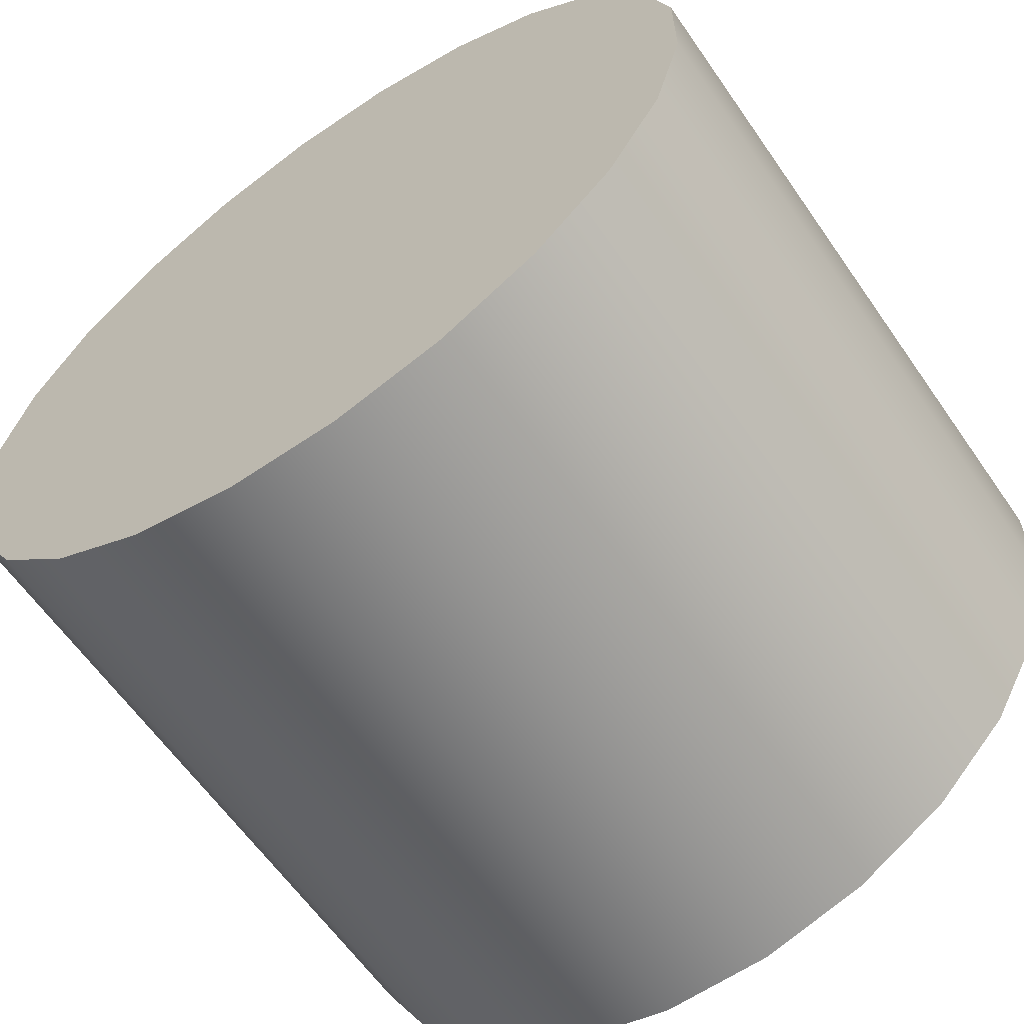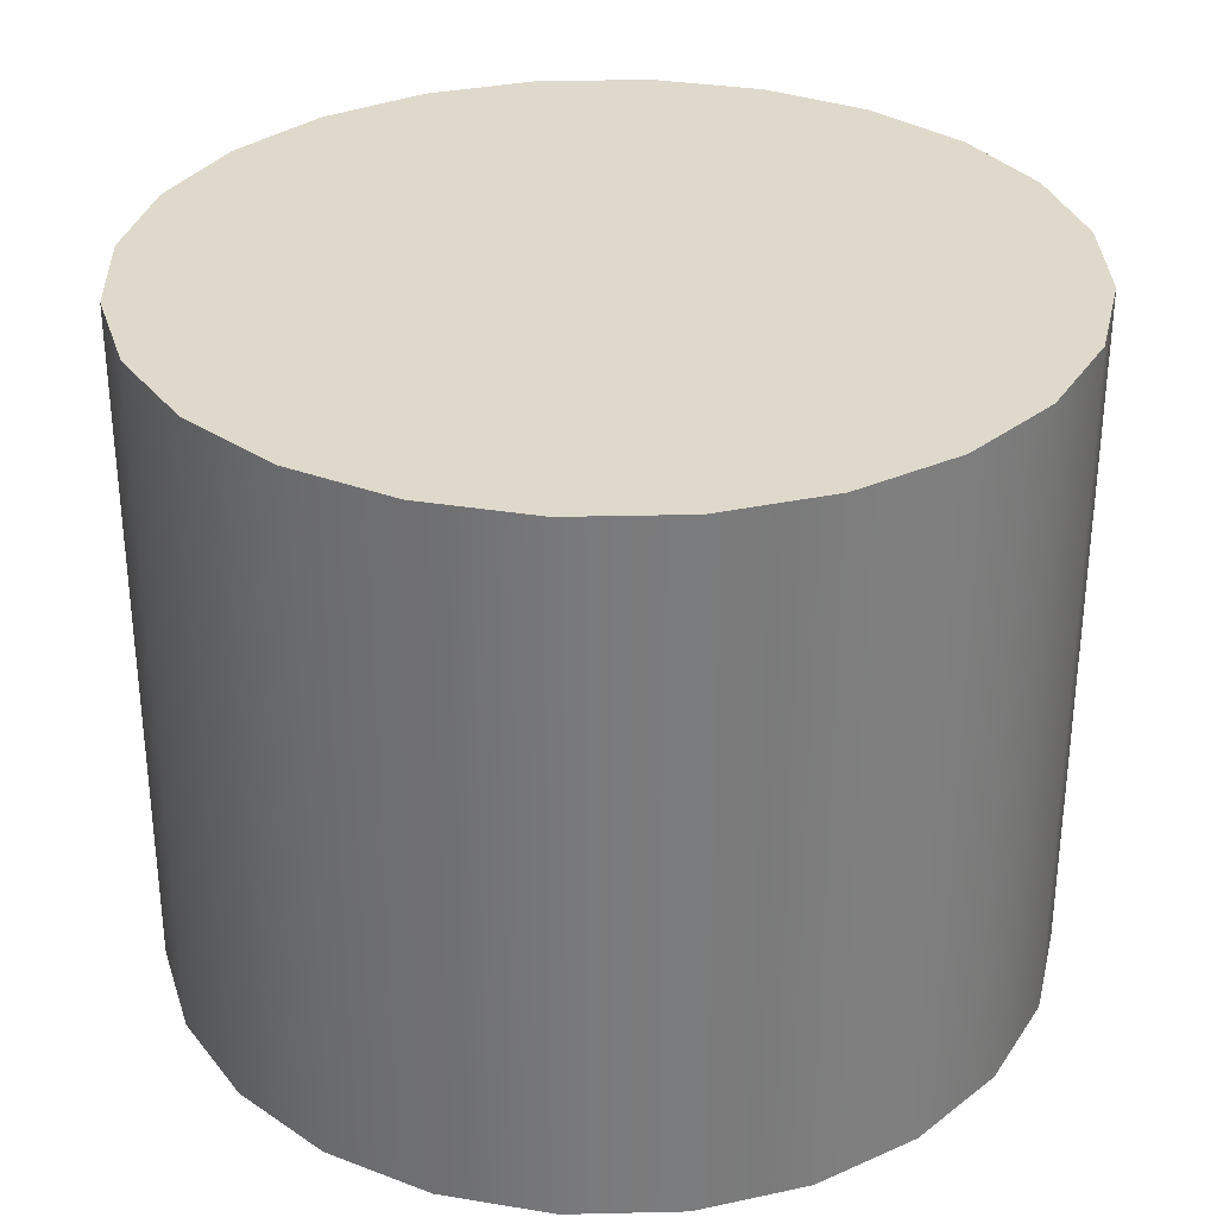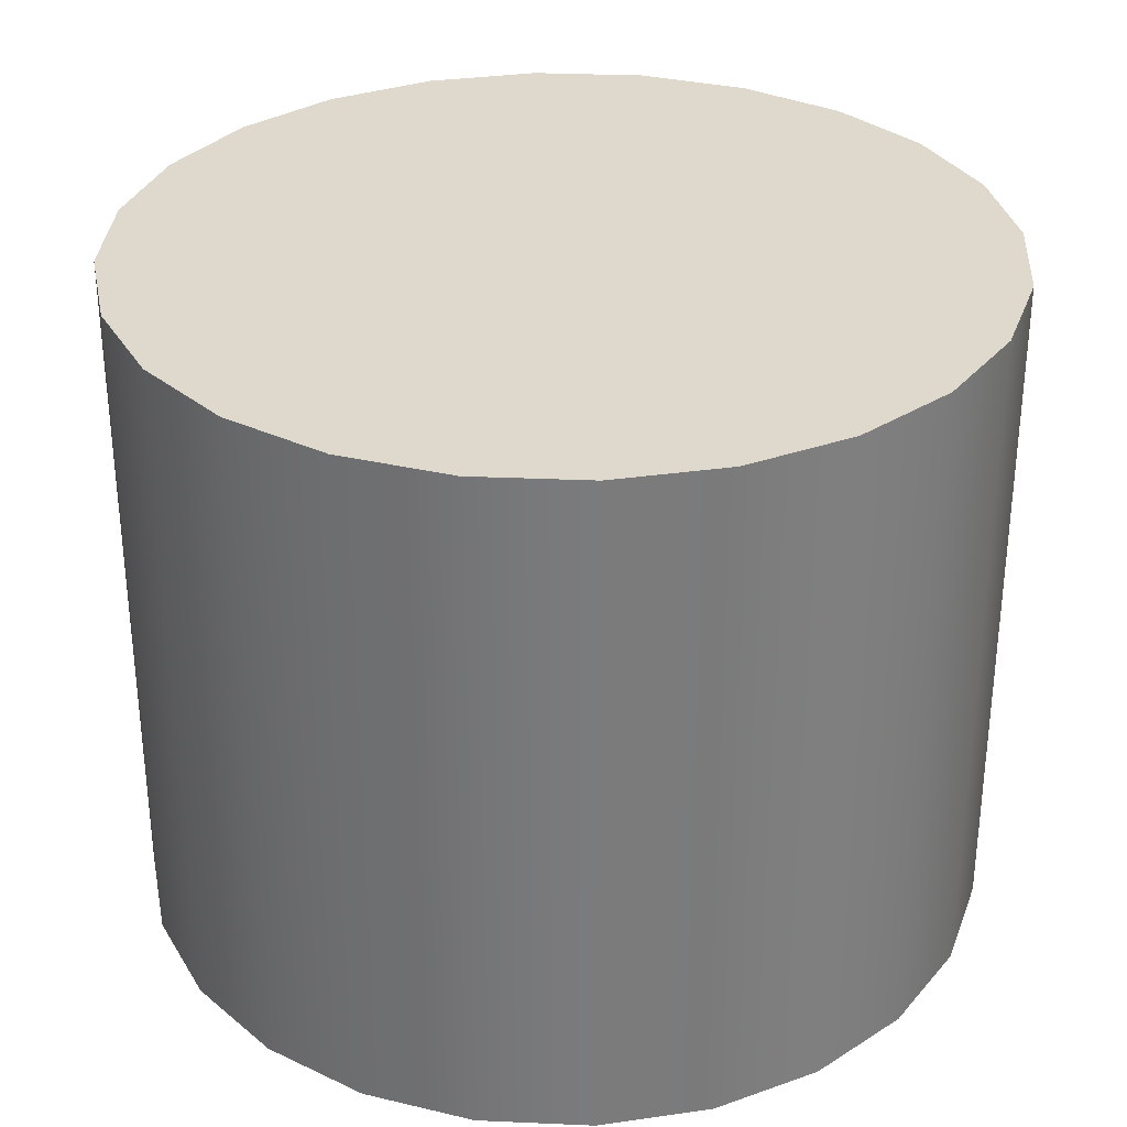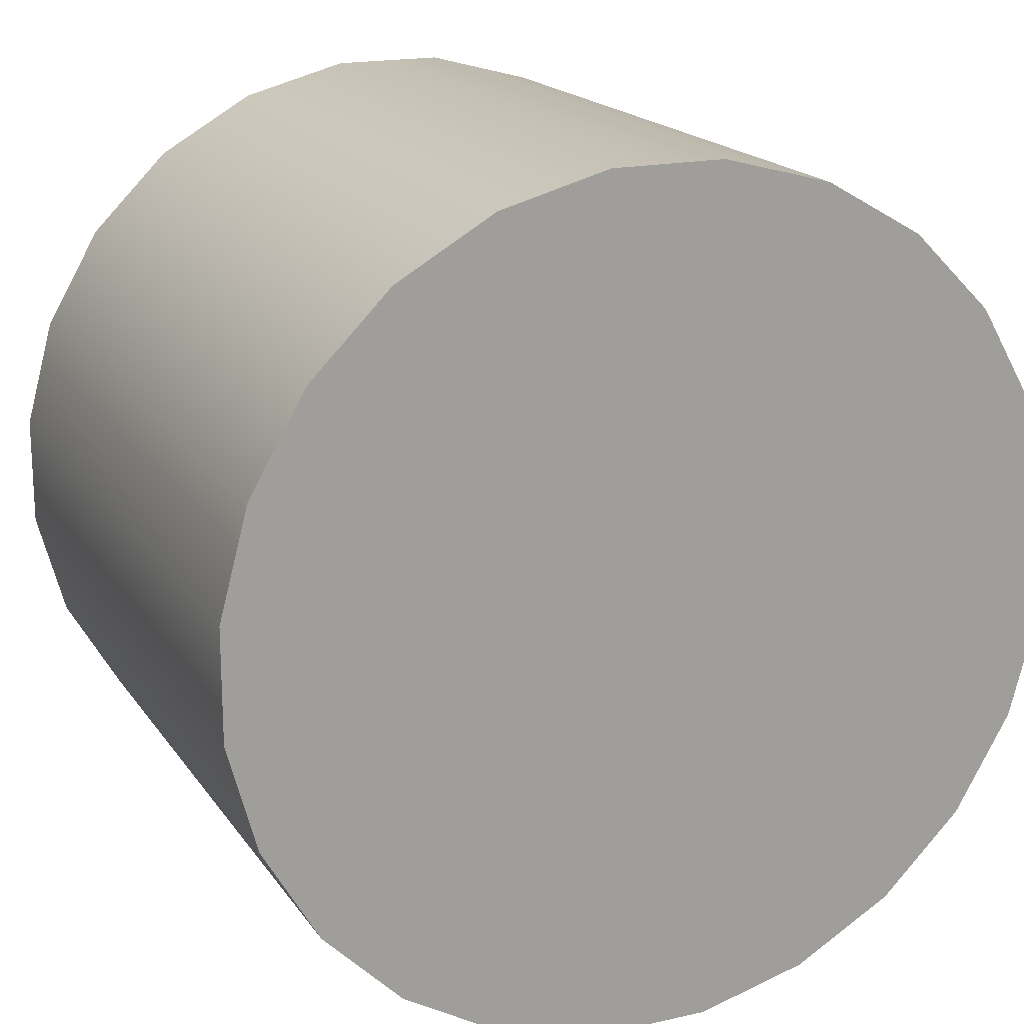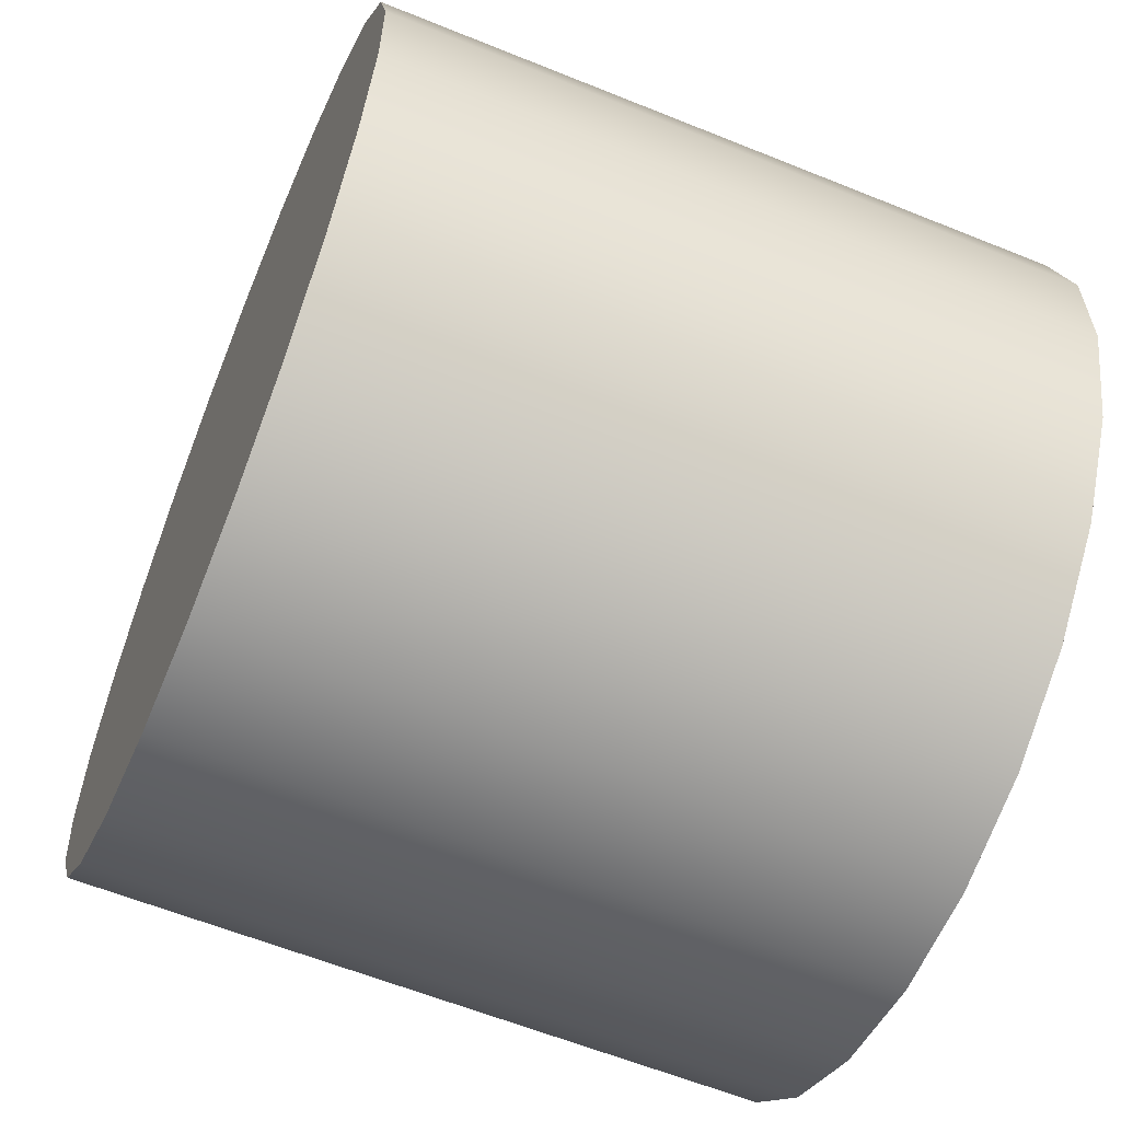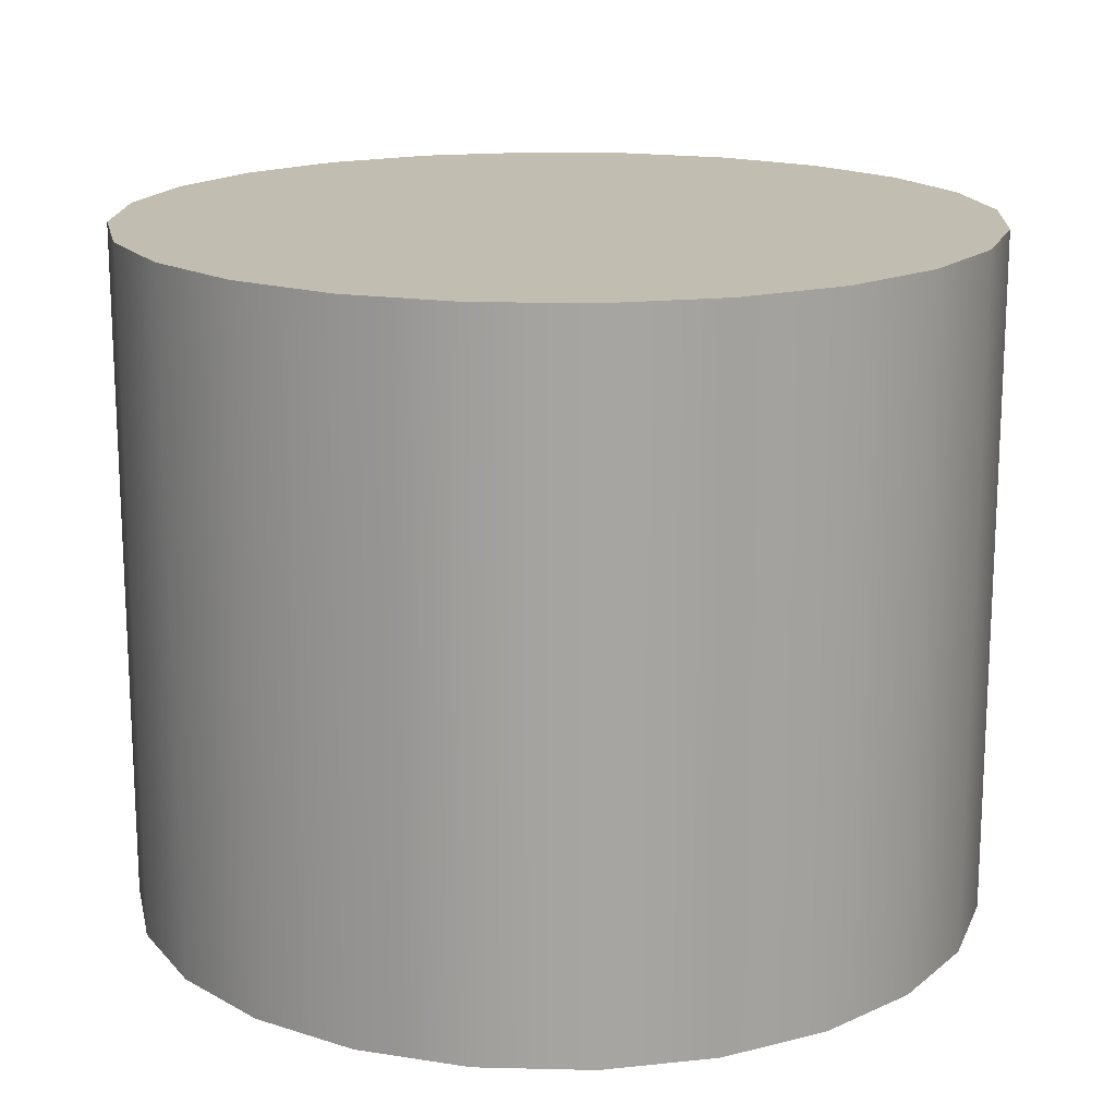
<metadata>
{"format":"obj","ext":"obj","renderer":"f3d","projection":"perspective","resolution":1024,"background":"white","views":[{"elev":-61.9,"azim":-145.3,"up":"+Y"},{"elev":31.8,"azim":-46.9,"up":"+Z"},{"elev":31.9,"azim":-116.5,"up":"+Z"},{"elev":18.2,"azim":-23.7,"up":"+Y"},{"elev":-60.6,"azim":67.5,"up":"+Y"},{"elev":16.7,"azim":-117.2,"up":"+Z"}]}
</metadata>
<code>
o mesh3/mesh3-geometry#mesh3-geometry
v 0.3763 -0.3085 0.09669
v 0.3763 -0.3031 0.06353
v 0.3763 -0.3085 0.06353
v 0.3763 -0.3031 0.09669
v 0.4133 -0.2932 0.06353
v 0.3777 -0.3137 0.09669
v 0.4094 -0.2894 0.09669
v 0.3777 -0.2979 0.06353
v 0.4094 -0.2894 0.06353
v 0.416 -0.2979 0.06353
v 0.3777 -0.3137 0.06353
v 0.4133 -0.2932 0.09669
v 0.4047 -0.2867 0.09669
v 0.3777 -0.2979 0.09669
v 0.3804 -0.3184 0.09669
v 0.416 -0.2979 0.09669
v 0.3804 -0.2932 0.09669
v 0.4047 -0.2867 0.06353
v 0.4174 -0.3031 0.06353
v 0.3804 -0.3184 0.06353
v 0.3995 -0.2853 0.09669
v 0.3804 -0.2932 0.06353
v 0.3842 -0.3223 0.09669
v 0.4174 -0.3031 0.09669
v 0.3995 -0.2853 0.06353
v 0.3842 -0.2894 0.09669
v 0.3941 -0.2853 0.09669
v 0.4174 -0.3085 0.06353
v 0.3842 -0.3223 0.06353
v 0.3941 -0.2853 0.06353
v 0.3842 -0.2894 0.06353
v 0.3889 -0.325 0.09669
v 0.4174 -0.3085 0.09669
v 0.3889 -0.2867 0.09669
v 0.3889 -0.2867 0.06353
v 0.416 -0.3137 0.06353
v 0.3889 -0.325 0.06353
v 0.3941 -0.3264 0.06353
v 0.416 -0.3137 0.09669
v 0.4133 -0.3184 0.06353
v 0.3941 -0.3264 0.09669
v 0.4133 -0.3184 0.09669
v 0.3995 -0.3264 0.06353
v 0.4094 -0.3223 0.06353
v 0.4094 -0.3223 0.09669
v 0.3995 -0.3264 0.09669
v 0.4047 -0.325 0.06353
v 0.4047 -0.325 0.09669
f 1 2 3
f 2 1 4
f 3 2 1
f 4 1 2
f 2 5 3
f 3 5 2
f 3 6 1
f 1 6 3
f 7 4 1
f 1 4 7
f 4 8 2
f 2 8 4
f 2 9 5
f 5 9 2
f 3 5 10
f 10 5 3
f 6 3 11
f 11 3 6
f 12 1 6
f 6 1 12
f 13 4 7
f 7 4 13
f 7 1 12
f 12 1 7
f 8 4 14
f 14 4 8
f 8 9 2
f 2 9 8
f 7 5 9
f 9 5 7
f 12 10 5
f 5 10 12
f 3 10 11
f 11 10 3
f 11 15 6
f 6 15 11
f 12 6 16
f 16 6 12
f 13 14 4
f 4 14 13
f 9 13 7
f 7 13 9
f 5 7 12
f 12 7 5
f 17 8 14
f 14 8 17
f 8 18 9
f 9 18 8
f 10 12 16
f 16 12 10
f 11 10 19
f 19 10 11
f 15 11 20
f 20 11 15
f 16 6 15
f 15 6 16
f 21 14 13
f 13 14 21
f 13 9 18
f 18 9 13
f 8 17 22
f 22 17 8
f 21 17 14
f 14 17 21
f 22 18 8
f 8 18 22
f 16 19 10
f 10 19 16
f 11 19 20
f 20 19 11
f 20 23 15
f 15 23 20
f 16 15 24
f 24 15 16
f 13 25 21
f 21 25 13
f 25 13 18
f 18 13 25
f 26 22 17
f 17 22 26
f 27 17 21
f 21 17 27
f 22 25 18
f 18 25 22
f 19 16 24
f 24 16 19
f 20 19 28
f 28 19 20
f 23 20 29
f 29 20 23
f 24 15 23
f 23 15 24
f 30 21 25
f 25 21 30
f 22 26 31
f 31 26 22
f 27 26 17
f 17 26 27
f 21 30 27
f 27 30 21
f 31 25 22
f 22 25 31
f 24 28 19
f 19 28 24
f 20 28 29
f 29 28 20
f 29 32 23
f 23 32 29
f 24 23 33
f 33 23 24
f 31 30 25
f 25 30 31
f 34 31 26
f 26 31 34
f 26 27 34
f 34 27 26
f 35 27 30
f 30 27 35
f 28 24 33
f 33 24 28
f 29 28 36
f 36 28 29
f 32 29 37
f 37 29 32
f 33 23 32
f 32 23 33
f 30 31 35
f 35 31 30
f 31 34 35
f 35 34 31
f 27 35 34
f 34 35 27
f 33 36 28
f 28 36 33
f 29 36 37
f 37 36 29
f 38 32 37
f 37 32 38
f 33 32 39
f 39 32 33
f 36 33 39
f 39 33 36
f 37 36 40
f 40 36 37
f 32 38 41
f 41 38 32
f 37 40 38
f 38 40 37
f 39 32 41
f 41 32 39
f 42 36 39
f 39 36 42
f 36 42 40
f 40 42 36
f 43 41 38
f 38 41 43
f 38 40 44
f 44 40 38
f 39 41 42
f 42 41 39
f 45 40 42
f 42 40 45
f 41 43 46
f 46 43 41
f 38 44 43
f 43 44 38
f 40 45 44
f 44 45 40
f 42 41 46
f 46 41 42
f 42 46 45
f 45 46 42
f 47 46 43
f 43 46 47
f 43 44 47
f 47 44 43
f 48 44 45
f 45 44 48
f 45 46 48
f 48 46 45
f 46 47 48
f 48 47 46
f 44 48 47
f 47 48 44

</code>
